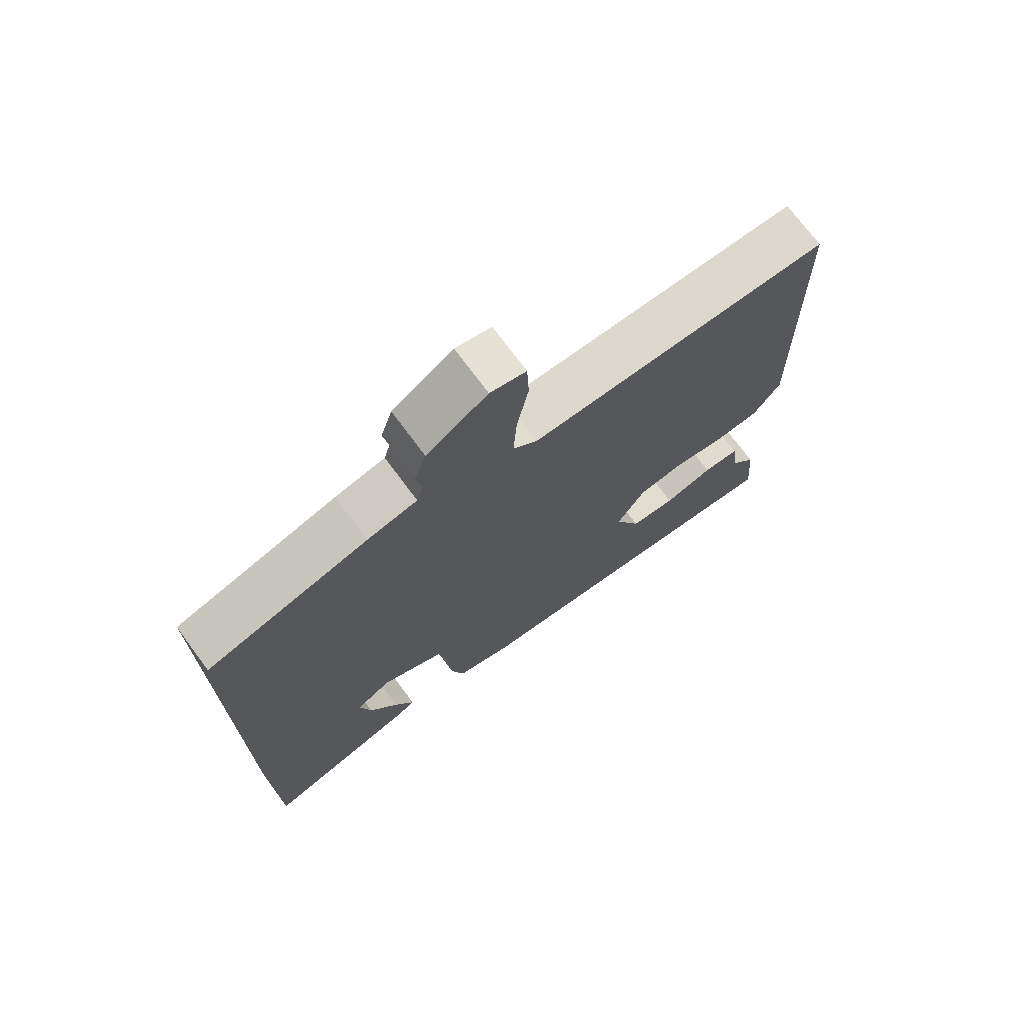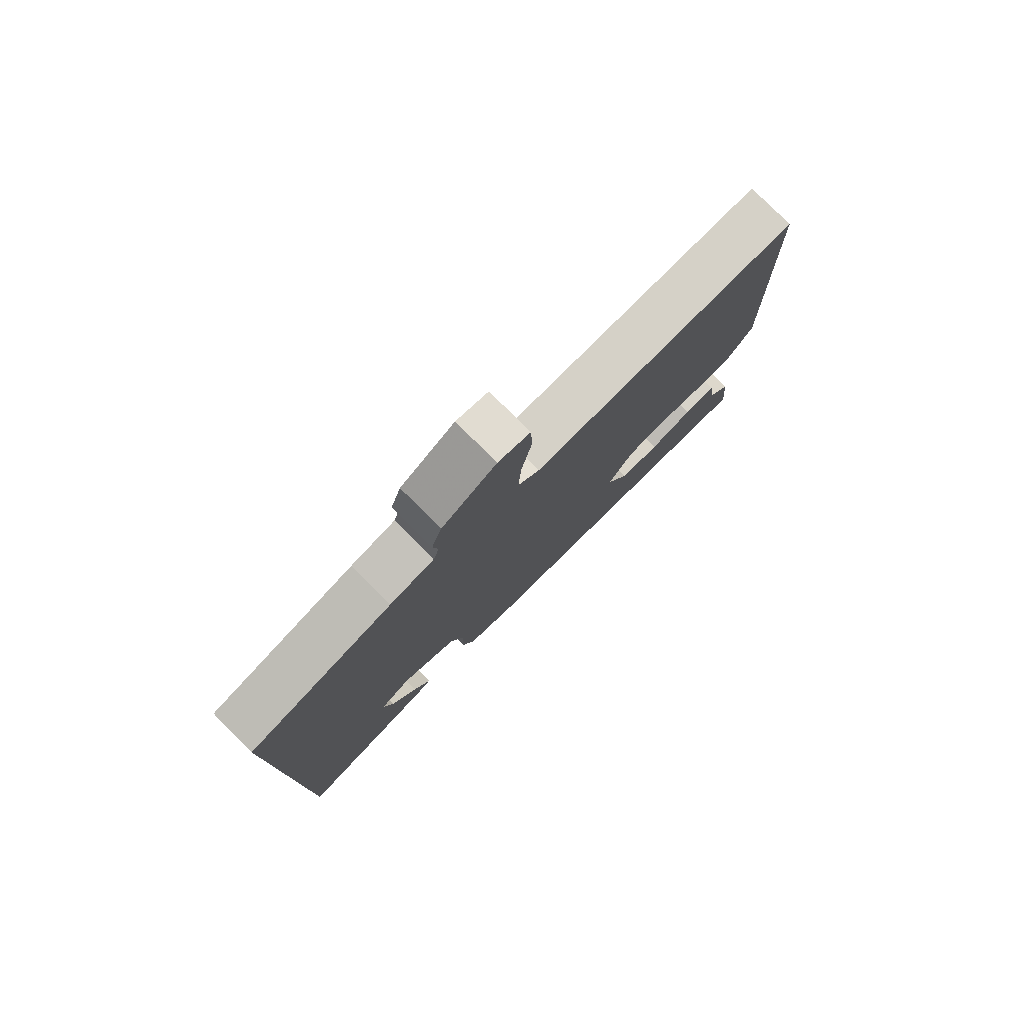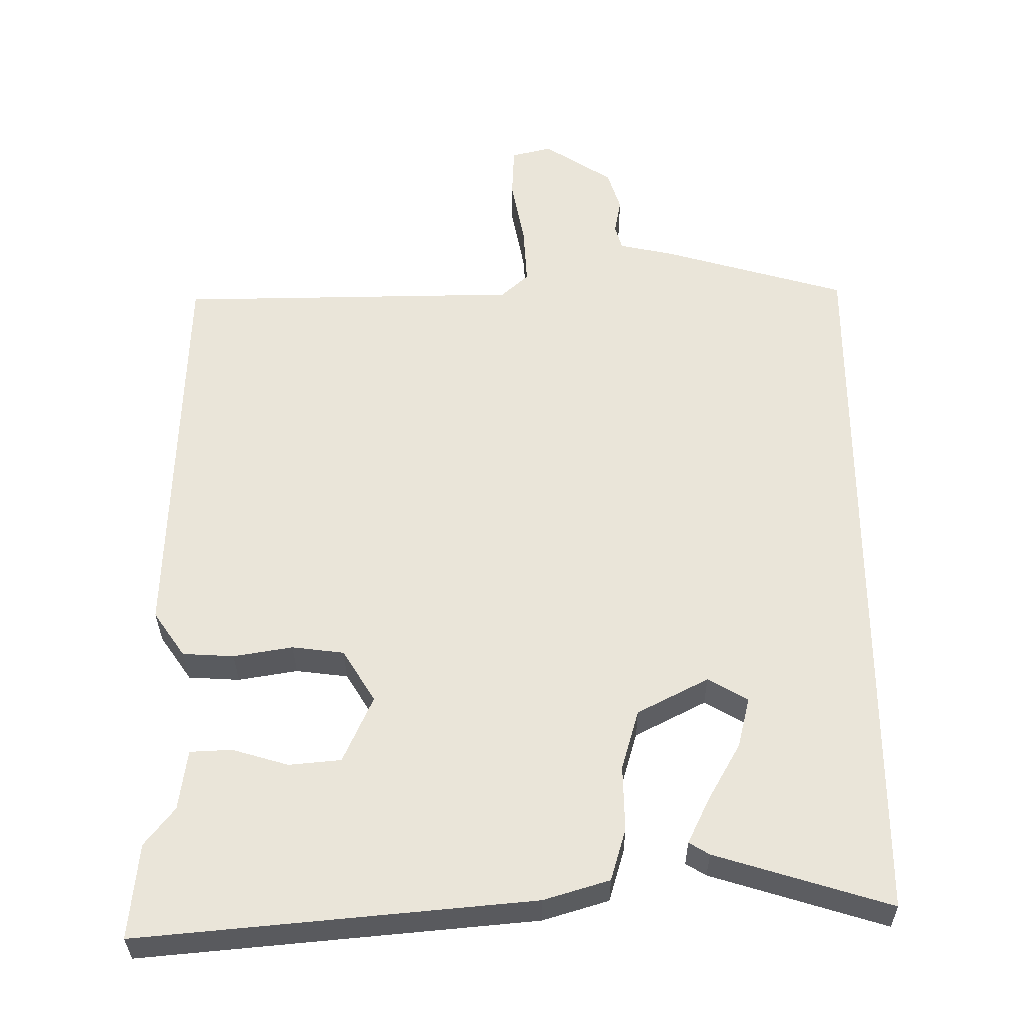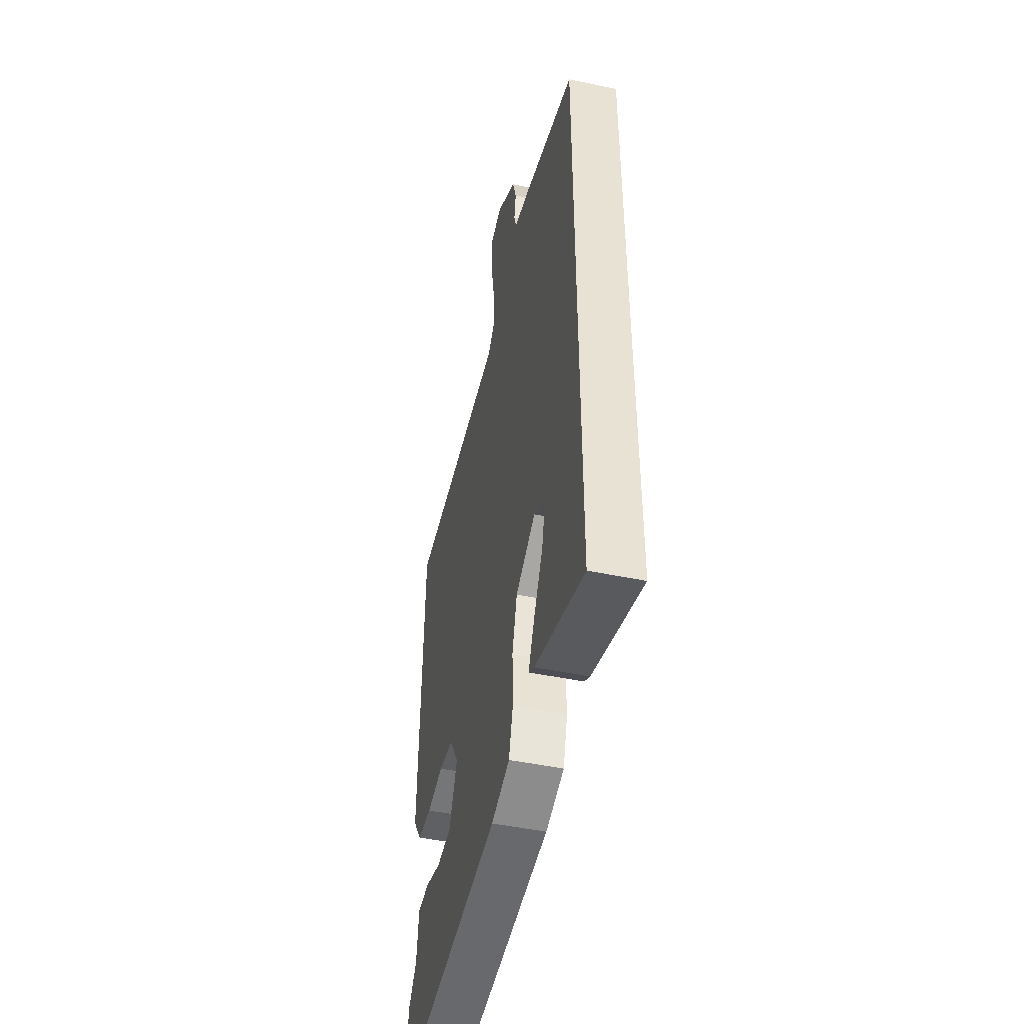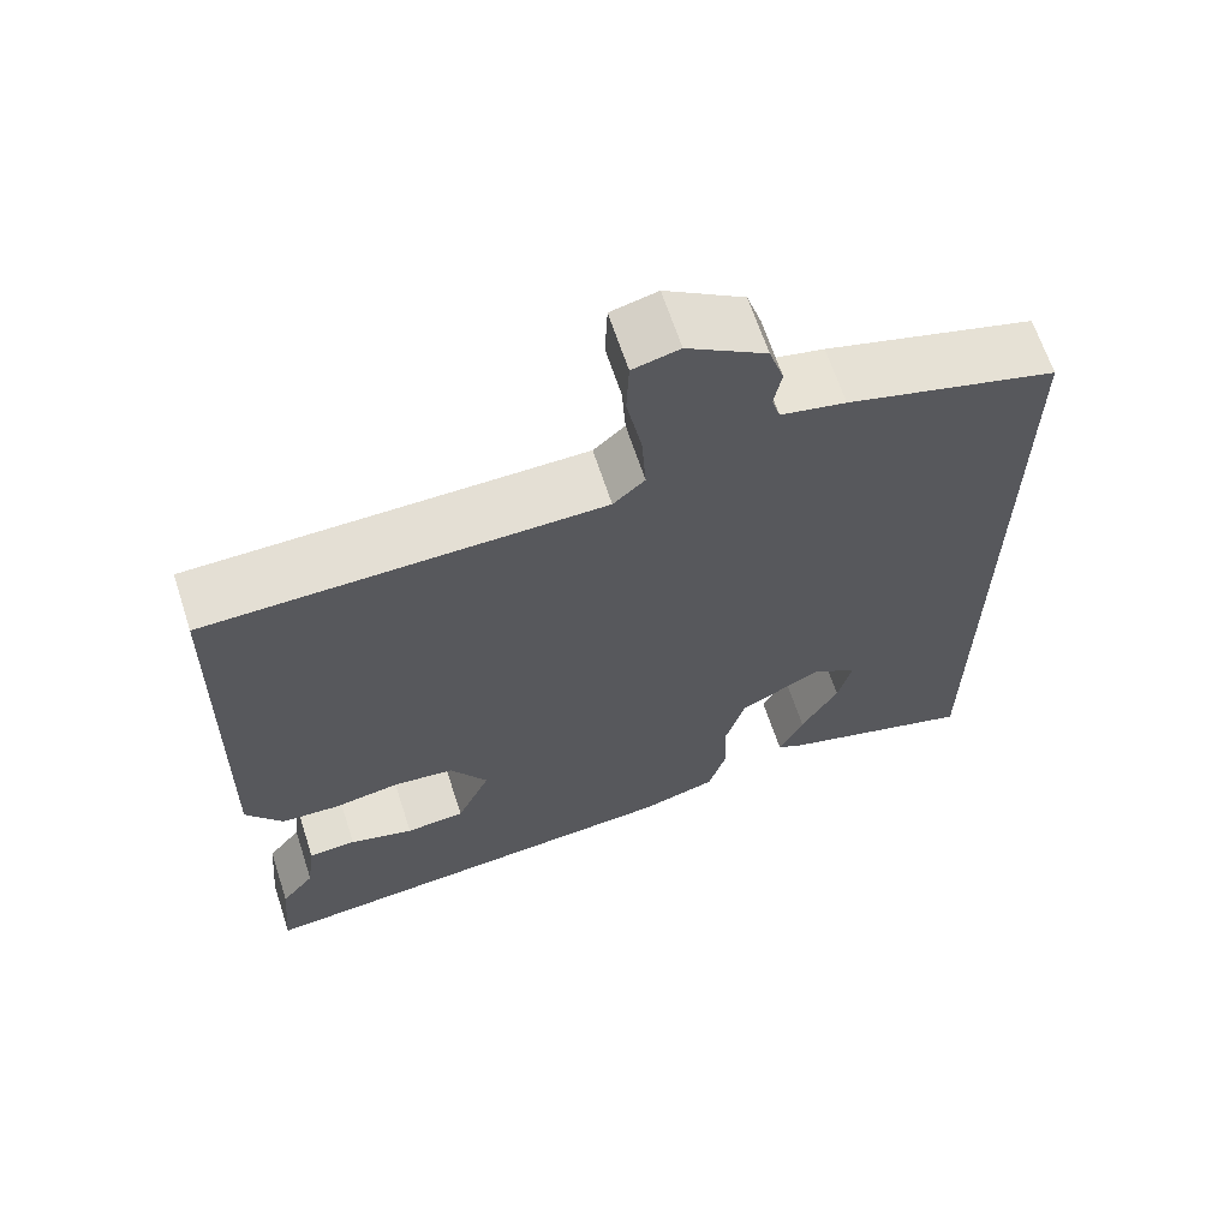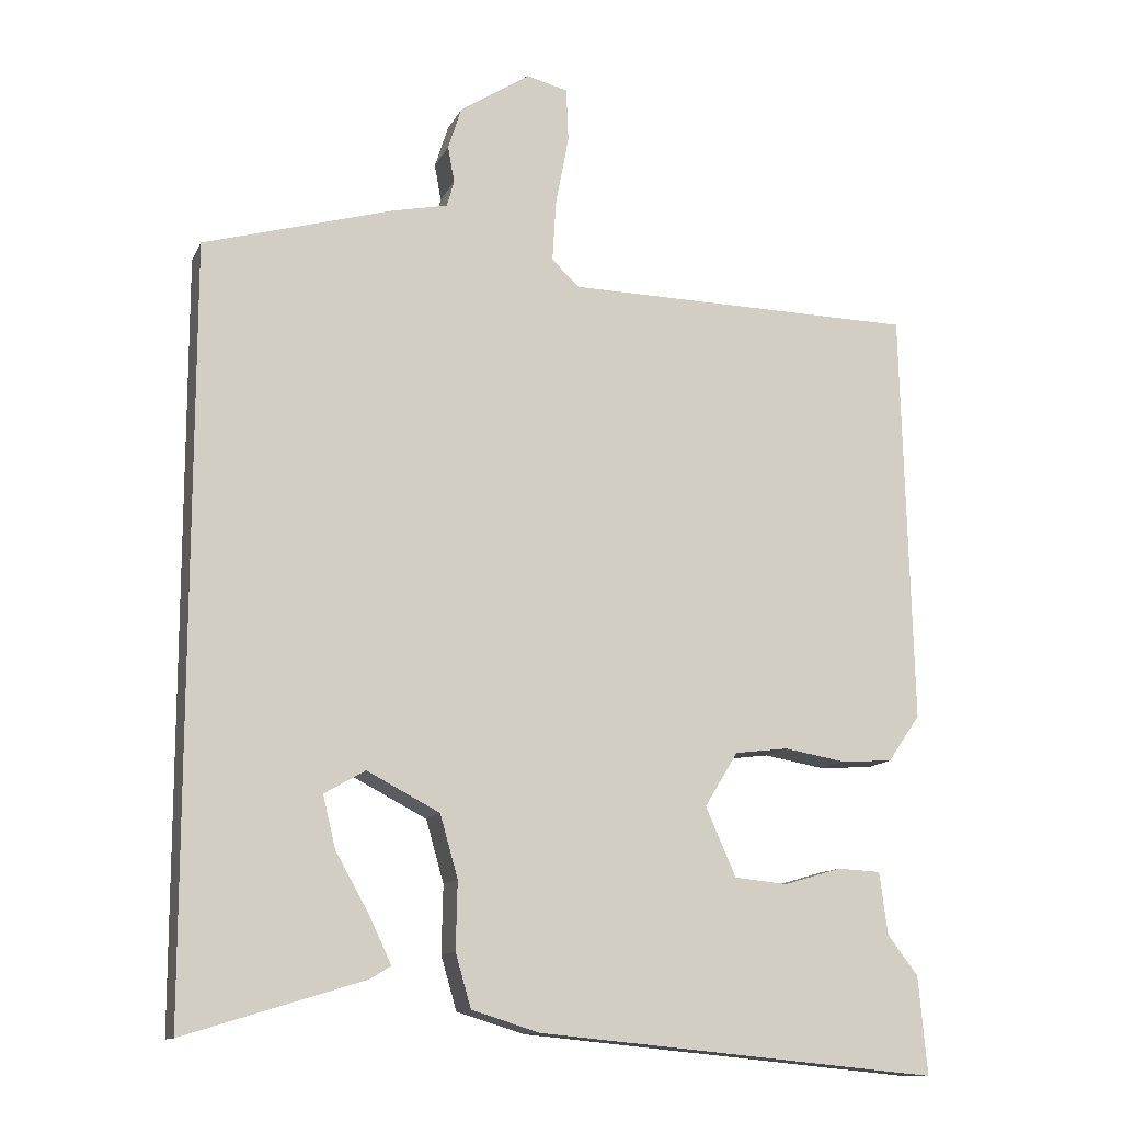
<metadata>
{"format":"obj","ext":"obj","renderer":"f3d","projection":"perspective","resolution":1024,"background":"white","views":[{"elev":72.8,"azim":143.5,"up":"+Z"},{"elev":79.5,"azim":134.9,"up":"+Z"},{"elev":-32.4,"azim":0.4,"up":"+Z"},{"elev":-47.2,"azim":76.6,"up":"+Z"},{"elev":65.7,"azim":-18.1,"up":"+Z"},{"elev":-12.5,"azim":162.2,"up":"+Z"}]}
</metadata>
<code>
v 0.5 0.07 0.472
v 0.5 0.07 -0.546
v 0.258 0.07 -0.472
v 0.23 0.07 -0.455
v 0.26 0.07 -0.392
v 0.305 0.07 -0.312
v 0.322 0.07 -0.242
v 0.267 0.07 -0.21
v 0.169 0.07 -0.261
v 0.145 0.07 -0.345
v 0.147 0.07 -0.436
v 0.126 0.07 -0.508
v 0.035 0.07 -0.536
v -0.508 0.07 -0.588
v -0.496 0.07 -0.456
v -0.455 0.07 -0.403
v -0.444 0.07 -0.319
v -0.386 0.07 -0.316
v -0.308 0.07 -0.339
v -0.236 0.07 -0.332
v -0.195 0.07 -0.239
v -0.24 0.07 -0.166
v -0.312 0.07 -0.157
v -0.394 0.07 -0.171
v -0.465 0.07 -0.167
v -0.509 0.07 -0.104
v -0.495 0.07 0.459
v -0.019 0.07 0.466
v 0.019 0.07 0.501
v 0.014 0.07 0.584
v -0.004 0.07 0.679
v -0.001 0.07 0.751
v 0.055 0.07 0.765
v 0.15 0.07 0.703
v 0.168 0.07 0.646
v 0.159 0.07 0.597
v 0.169 0.07 0.562
v 0.247 0.07 0.545
v 0.5 0 0.472
v 0.5 0 -0.546
v 0.258 0 -0.472
v 0.23 0 -0.455
v 0.26 0 -0.392
v 0.305 0 -0.312
v 0.322 0 -0.242
v 0.267 0 -0.21
v 0.169 0 -0.261
v 0.145 0 -0.345
v 0.147 0 -0.436
v 0.126 0 -0.508
v 0.035 0 -0.536
v -0.508 0 -0.588
v -0.496 0 -0.456
v -0.455 0 -0.403
v -0.444 0 -0.319
v -0.386 0 -0.316
v -0.308 0 -0.339
v -0.236 0 -0.332
v -0.195 0 -0.239
v -0.24 0 -0.166
v -0.312 0 -0.157
v -0.394 0 -0.171
v -0.465 0 -0.167
v -0.509 0 -0.104
v -0.495 0 0.459
v -0.019 0 0.466
v 0.019 0 0.501
v 0.014 0 0.584
v -0.004 0 0.679
v -0.001 0 0.751
v 0.055 0 0.765
v 0.15 0 0.703
v 0.168 0 0.646
v 0.159 0 0.597
v 0.169 0 0.562
v 0.247 0 0.545
f 37 38 1 2
f 34 35 36
f 33 34 36
f 32 33 36
f 31 32 36
f 30 31 36
f 29 30 36 37
f 28 29 37 2
f 26 27 28
f 25 26 28
f 24 25 28
f 23 24 28
f 22 23 28
f 21 22 28
f 16 17 18 19
f 16 19 20
f 15 16 20
f 14 15 20
f 13 14 20
f 12 13 20
f 11 12 20
f 10 11 20
f 9 10 20 21
f 4 5 6
f 3 4 6
f 2 3 6
f 2 6 7
f 28 2 7
f 8 9 21 28
f 7 8 28
f 40 39 76 75
f 74 73 72
f 74 72 71
f 74 71 70
f 74 70 69
f 74 69 68
f 75 74 68 67
f 40 75 67 66
f 66 65 64
f 66 64 63
f 66 63 62
f 66 62 61
f 66 61 60
f 66 60 59
f 57 56 55 54
f 58 57 54
f 58 54 53
f 58 53 52
f 58 52 51
f 58 51 50
f 58 50 49
f 58 49 48
f 59 58 48 47
f 44 43 42
f 44 42 41
f 44 41 40
f 45 44 40
f 45 40 66
f 66 59 47 46
f 66 46 45
f 1 39 40 2
f 2 40 41 3
f 3 41 42 4
f 4 42 43 5
f 5 43 44 6
f 6 44 45 7
f 7 45 46 8
f 8 46 47 9
f 9 47 48 10
f 10 48 49 11
f 11 49 50 12
f 12 50 51 13
f 13 51 52 14
f 14 52 53 15
f 15 53 54 16
f 16 54 55 17
f 17 55 56 18
f 18 56 57 19
f 19 57 58 20
f 20 58 59 21
f 21 59 60 22
f 22 60 61 23
f 23 61 62 24
f 24 62 63 25
f 25 63 64 26
f 26 64 65 27
f 27 65 66 28
f 28 66 67 29
f 29 67 68 30
f 30 68 69 31
f 31 69 70 32
f 32 70 71 33
f 33 71 72 34
f 34 72 73 35
f 35 73 74 36
f 36 74 75 37
f 37 75 76 38
f 38 76 39 1

</code>
